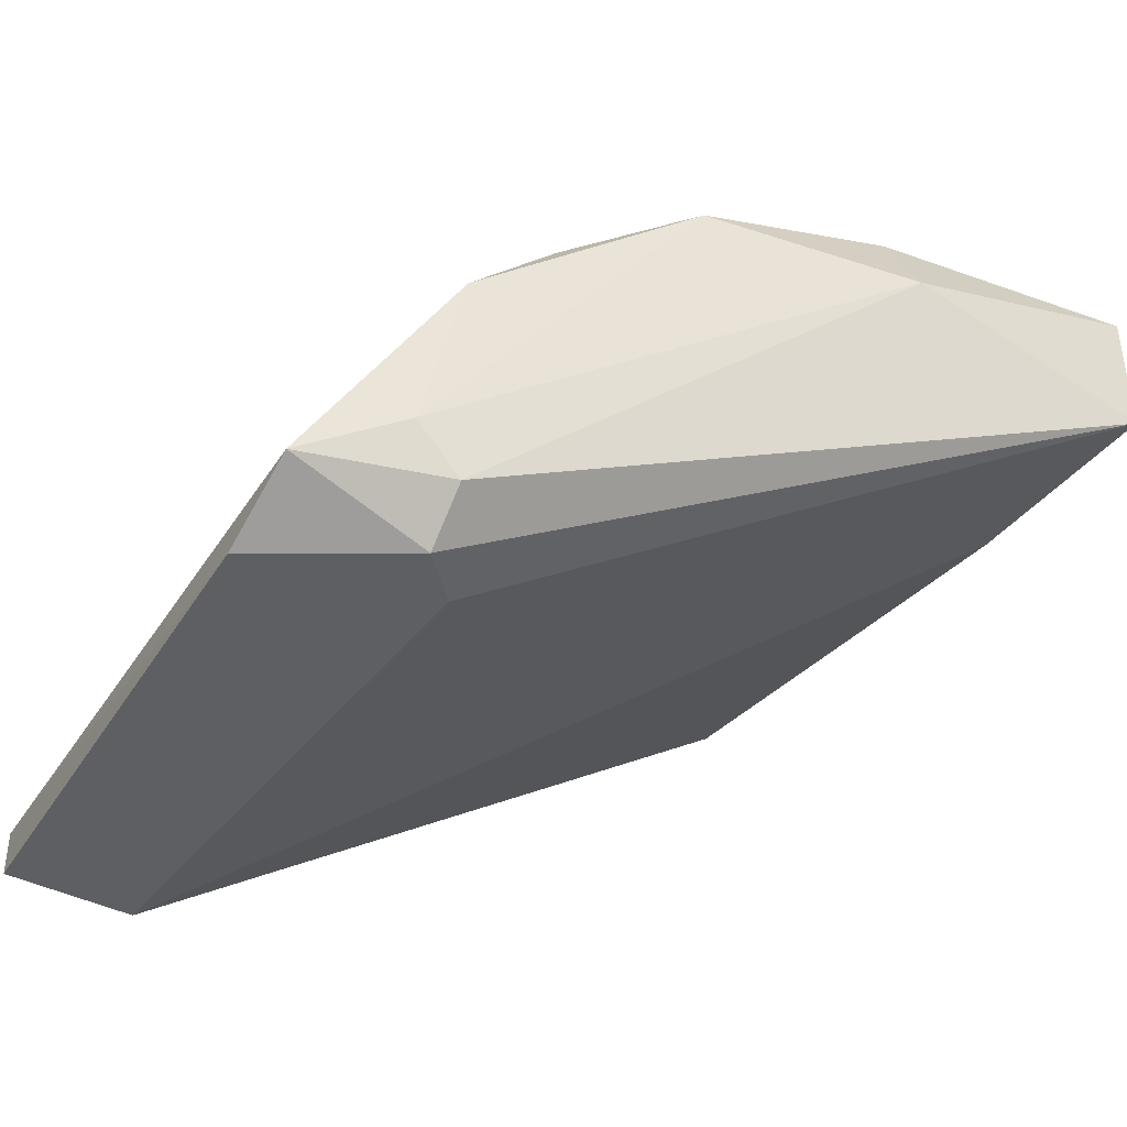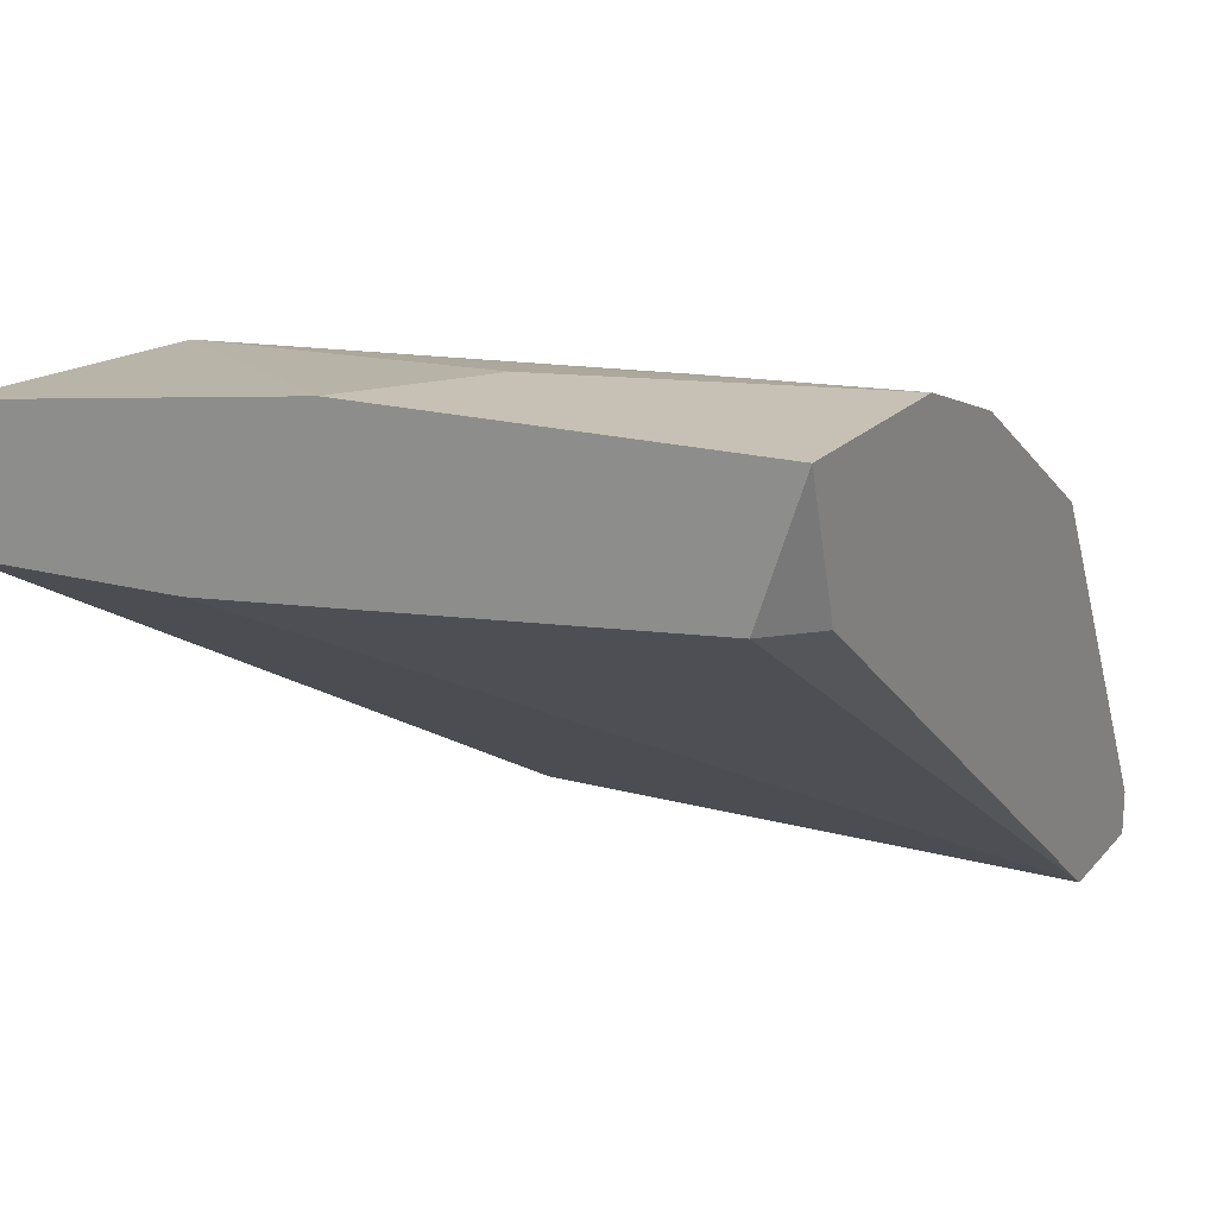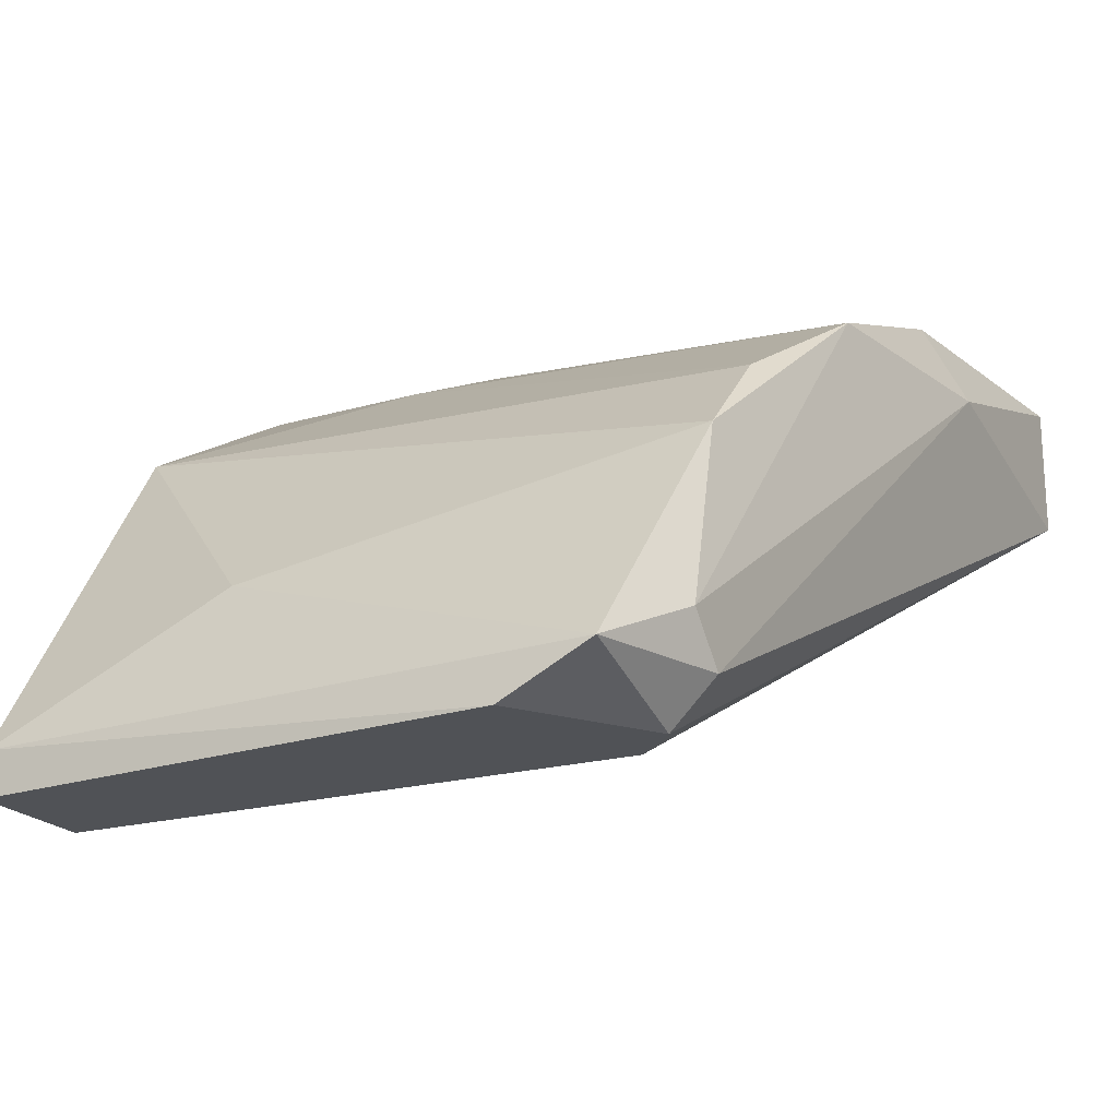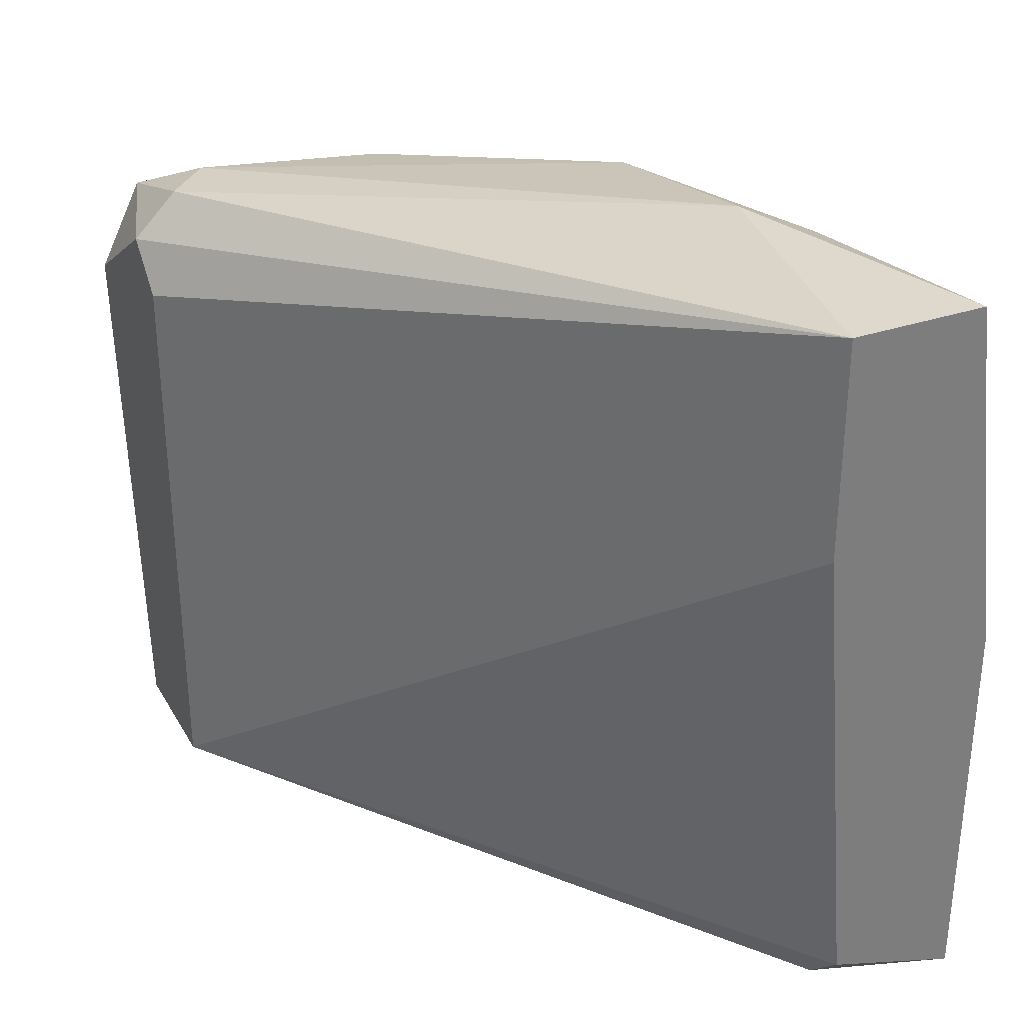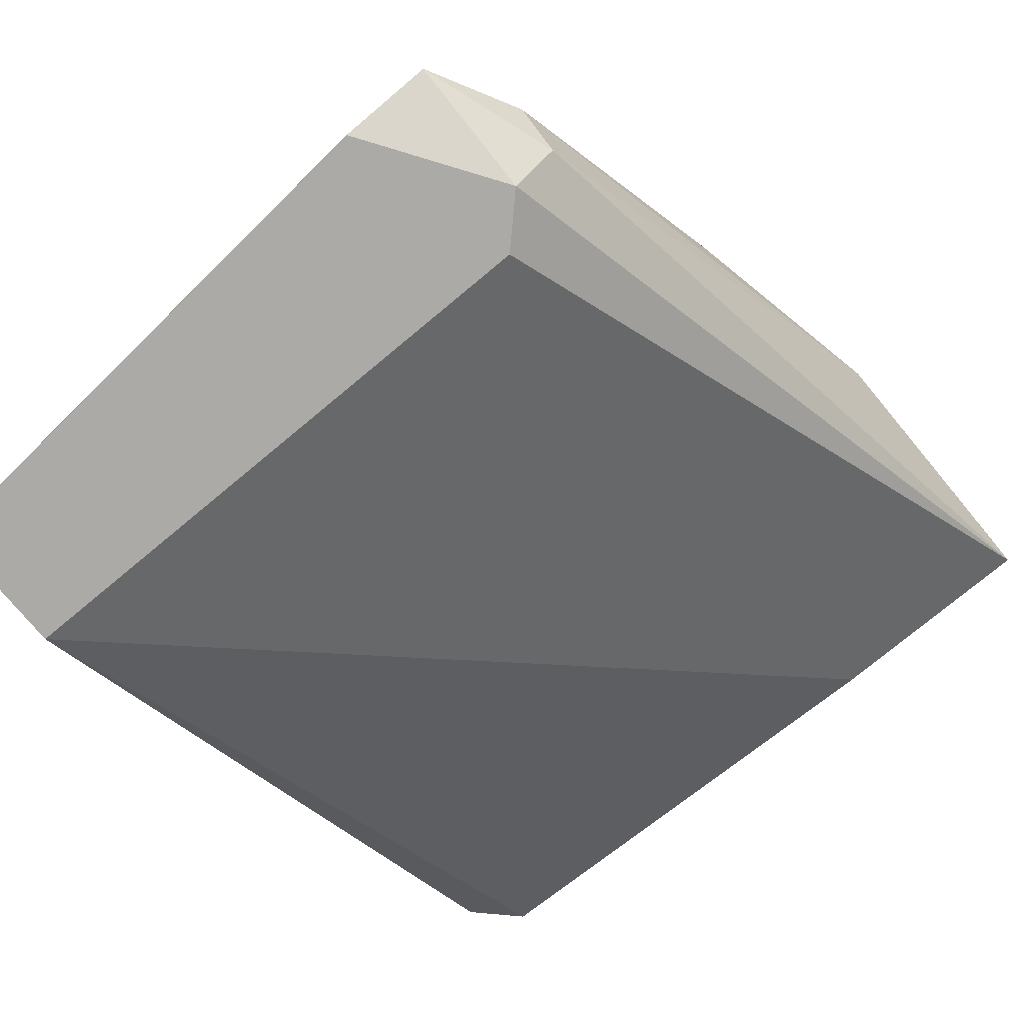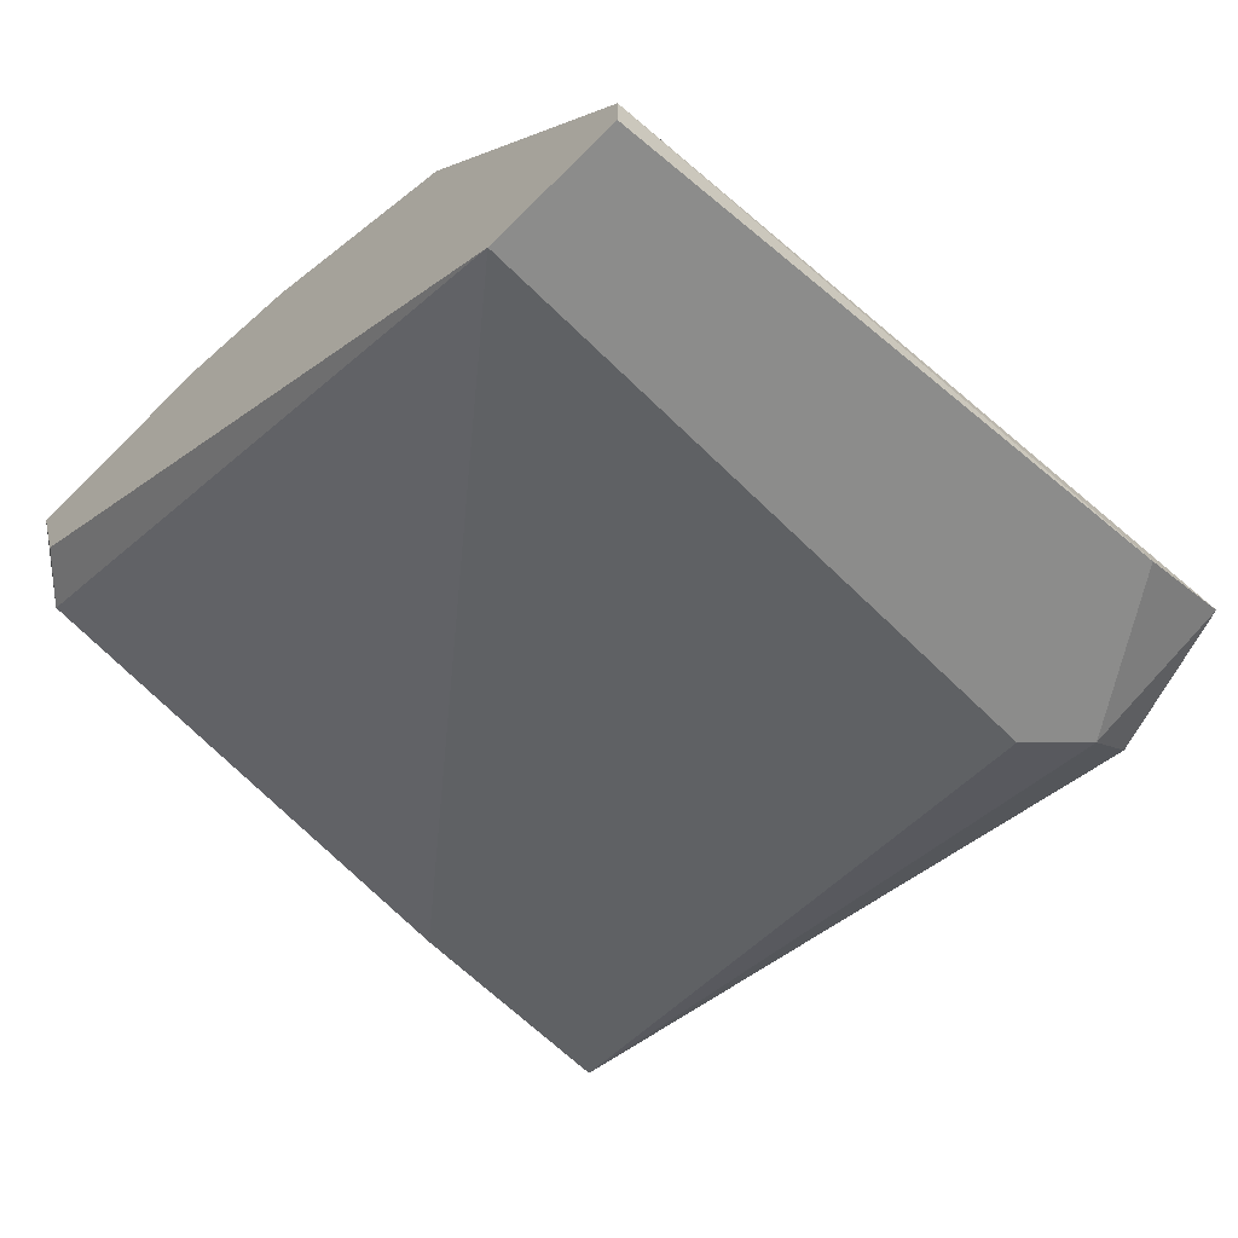
<metadata>
{"format":"obj","ext":"obj","renderer":"f3d","projection":"perspective","resolution":1024,"background":"white","views":[{"elev":-39.5,"azim":-33.6,"up":"+Y"},{"elev":18.6,"azim":117.7,"up":"+Y"},{"elev":-20.6,"azim":-63.3,"up":"+Y"},{"elev":32.0,"azim":64.5,"up":"+Z"},{"elev":-76.0,"azim":-50.3,"up":"+Y"},{"elev":-64.1,"azim":-134.9,"up":"+Y"}]}
</metadata>
<code>
v 0.02776 0.03296 0.01002
v 0.02776 0.03296 0.00399
v 0.03077 0.03397 0.00399
v 0.01972 0.0219 0.01907
v 0.01972 0.02693 0.01907
v 0.01972 0.0209 0.01807
v 0.02977 0.03095 0.02108
v 0.02977 0.03296 0.02008
v 0.01871 0.02291 0.01907
v 0.01871 0.02492 0.009018
v 0.0358 0.03095 0.004995
v 0.0358 0.02994 0.01605
v 0.0358 0.02994 0.02108
v 0.0358 0.03296 0.02108
v 0.0358 0.03397 0.00399
v 0.0358 0.03397 0.01304
v 0.01771 0.0219 0.00399
v 0.01771 0.0209 0.00399
v 0.03479 0.03095 0.00399
v 0.03278 0.03397 0.01103
v 0.02273 0.02994 0.00399
v 0.02173 0.02894 0.01907
v 0.02072 0.0209 0.01706
v 0.02072 0.0209 0.00399
v 0.02575 0.03195 0.009018
v 0.02474 0.03095 0.02008
v 0.0167 0.0219 0.01807
v 0.0167 0.0209 0.01605
f 21 22 25
f 28 18 24
f 18 21 24
f 28 24 6
f 13 11 15
f 24 21 15
f 13 15 14
f 15 21 2
f 5 21 10
f 26 5 9
f 24 13 23
f 13 6 23
f 6 24 23
f 11 13 12
f 24 11 12
f 13 24 12
f 13 14 7
f 14 8 7
f 8 26 7
f 26 9 7
f 28 6 27
f 5 10 27
f 9 5 27
f 20 15 3
f 15 2 3
f 8 20 3
f 18 28 17
f 21 18 17
f 10 21 17
f 28 27 17
f 27 10 17
f 26 8 1
f 3 2 1
f 8 3 1
f 15 20 16
f 14 15 16
f 20 8 16
f 8 14 16
f 6 13 4
f 13 7 4
f 7 9 4
f 27 6 4
f 9 27 4
f 11 24 19
f 15 11 19
f 24 15 19
f 5 26 22
f 21 5 22
f 2 21 25
f 26 1 25
f 1 2 25
f 22 26 25

</code>
